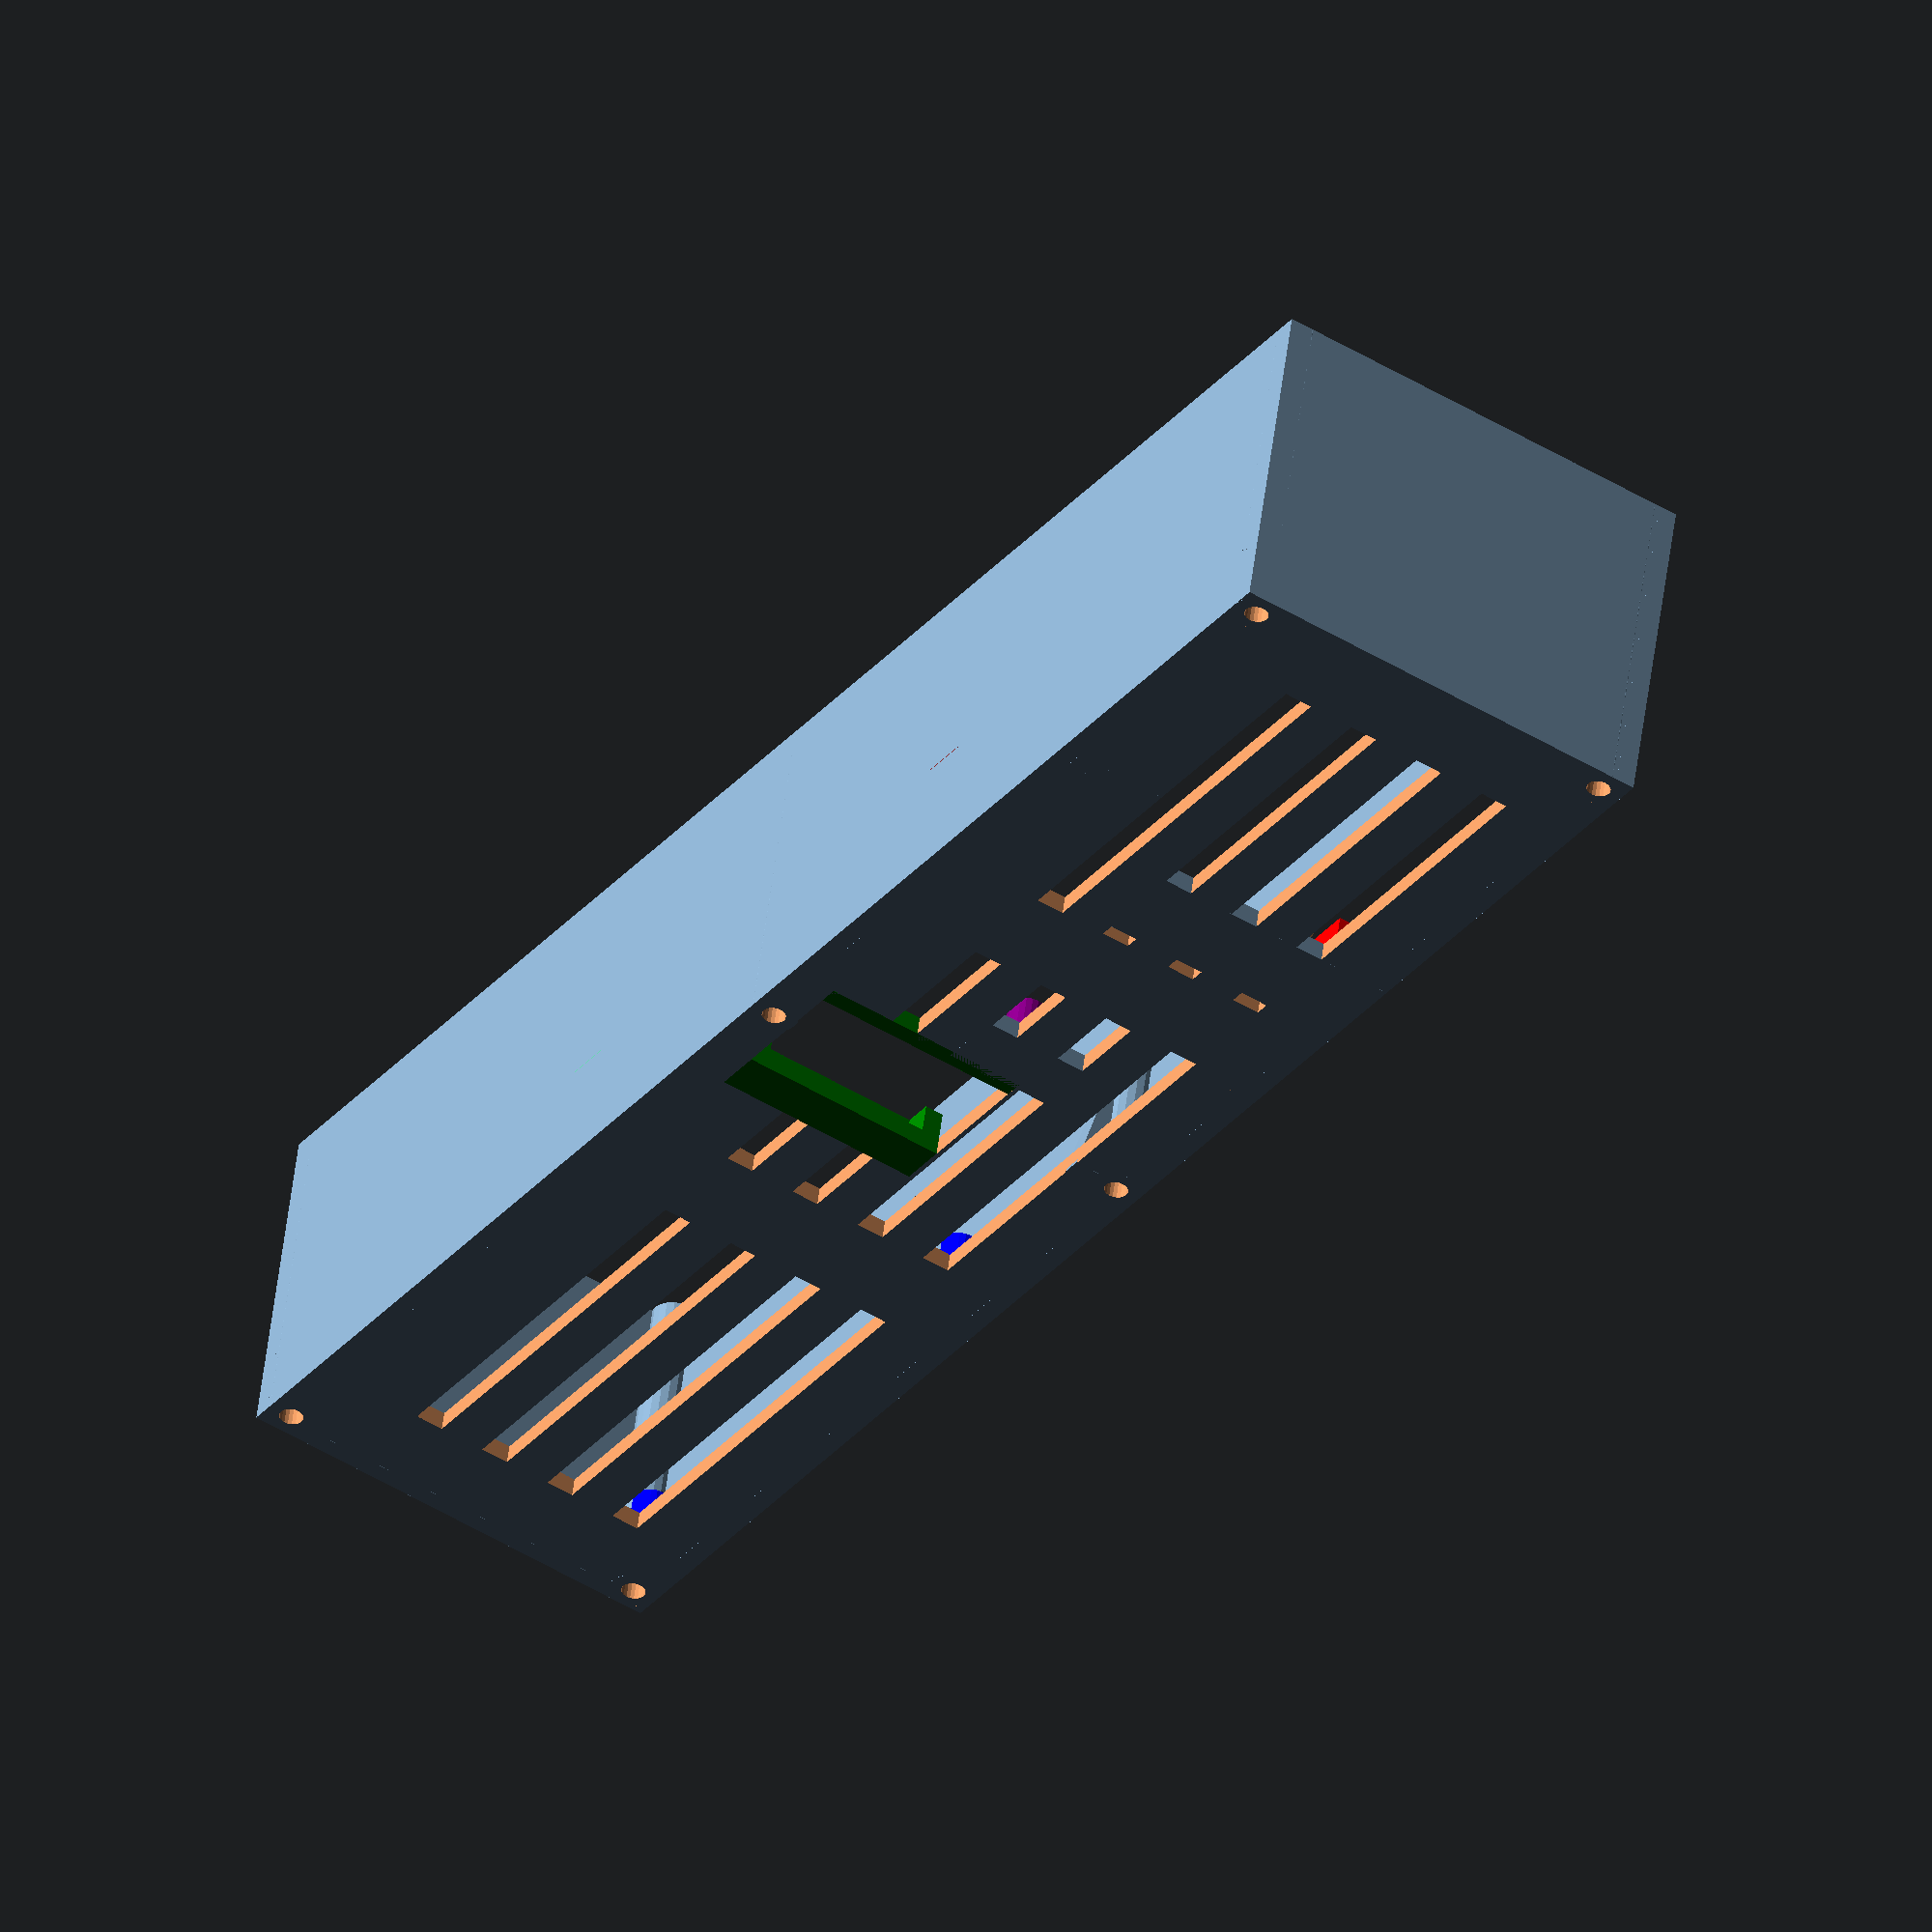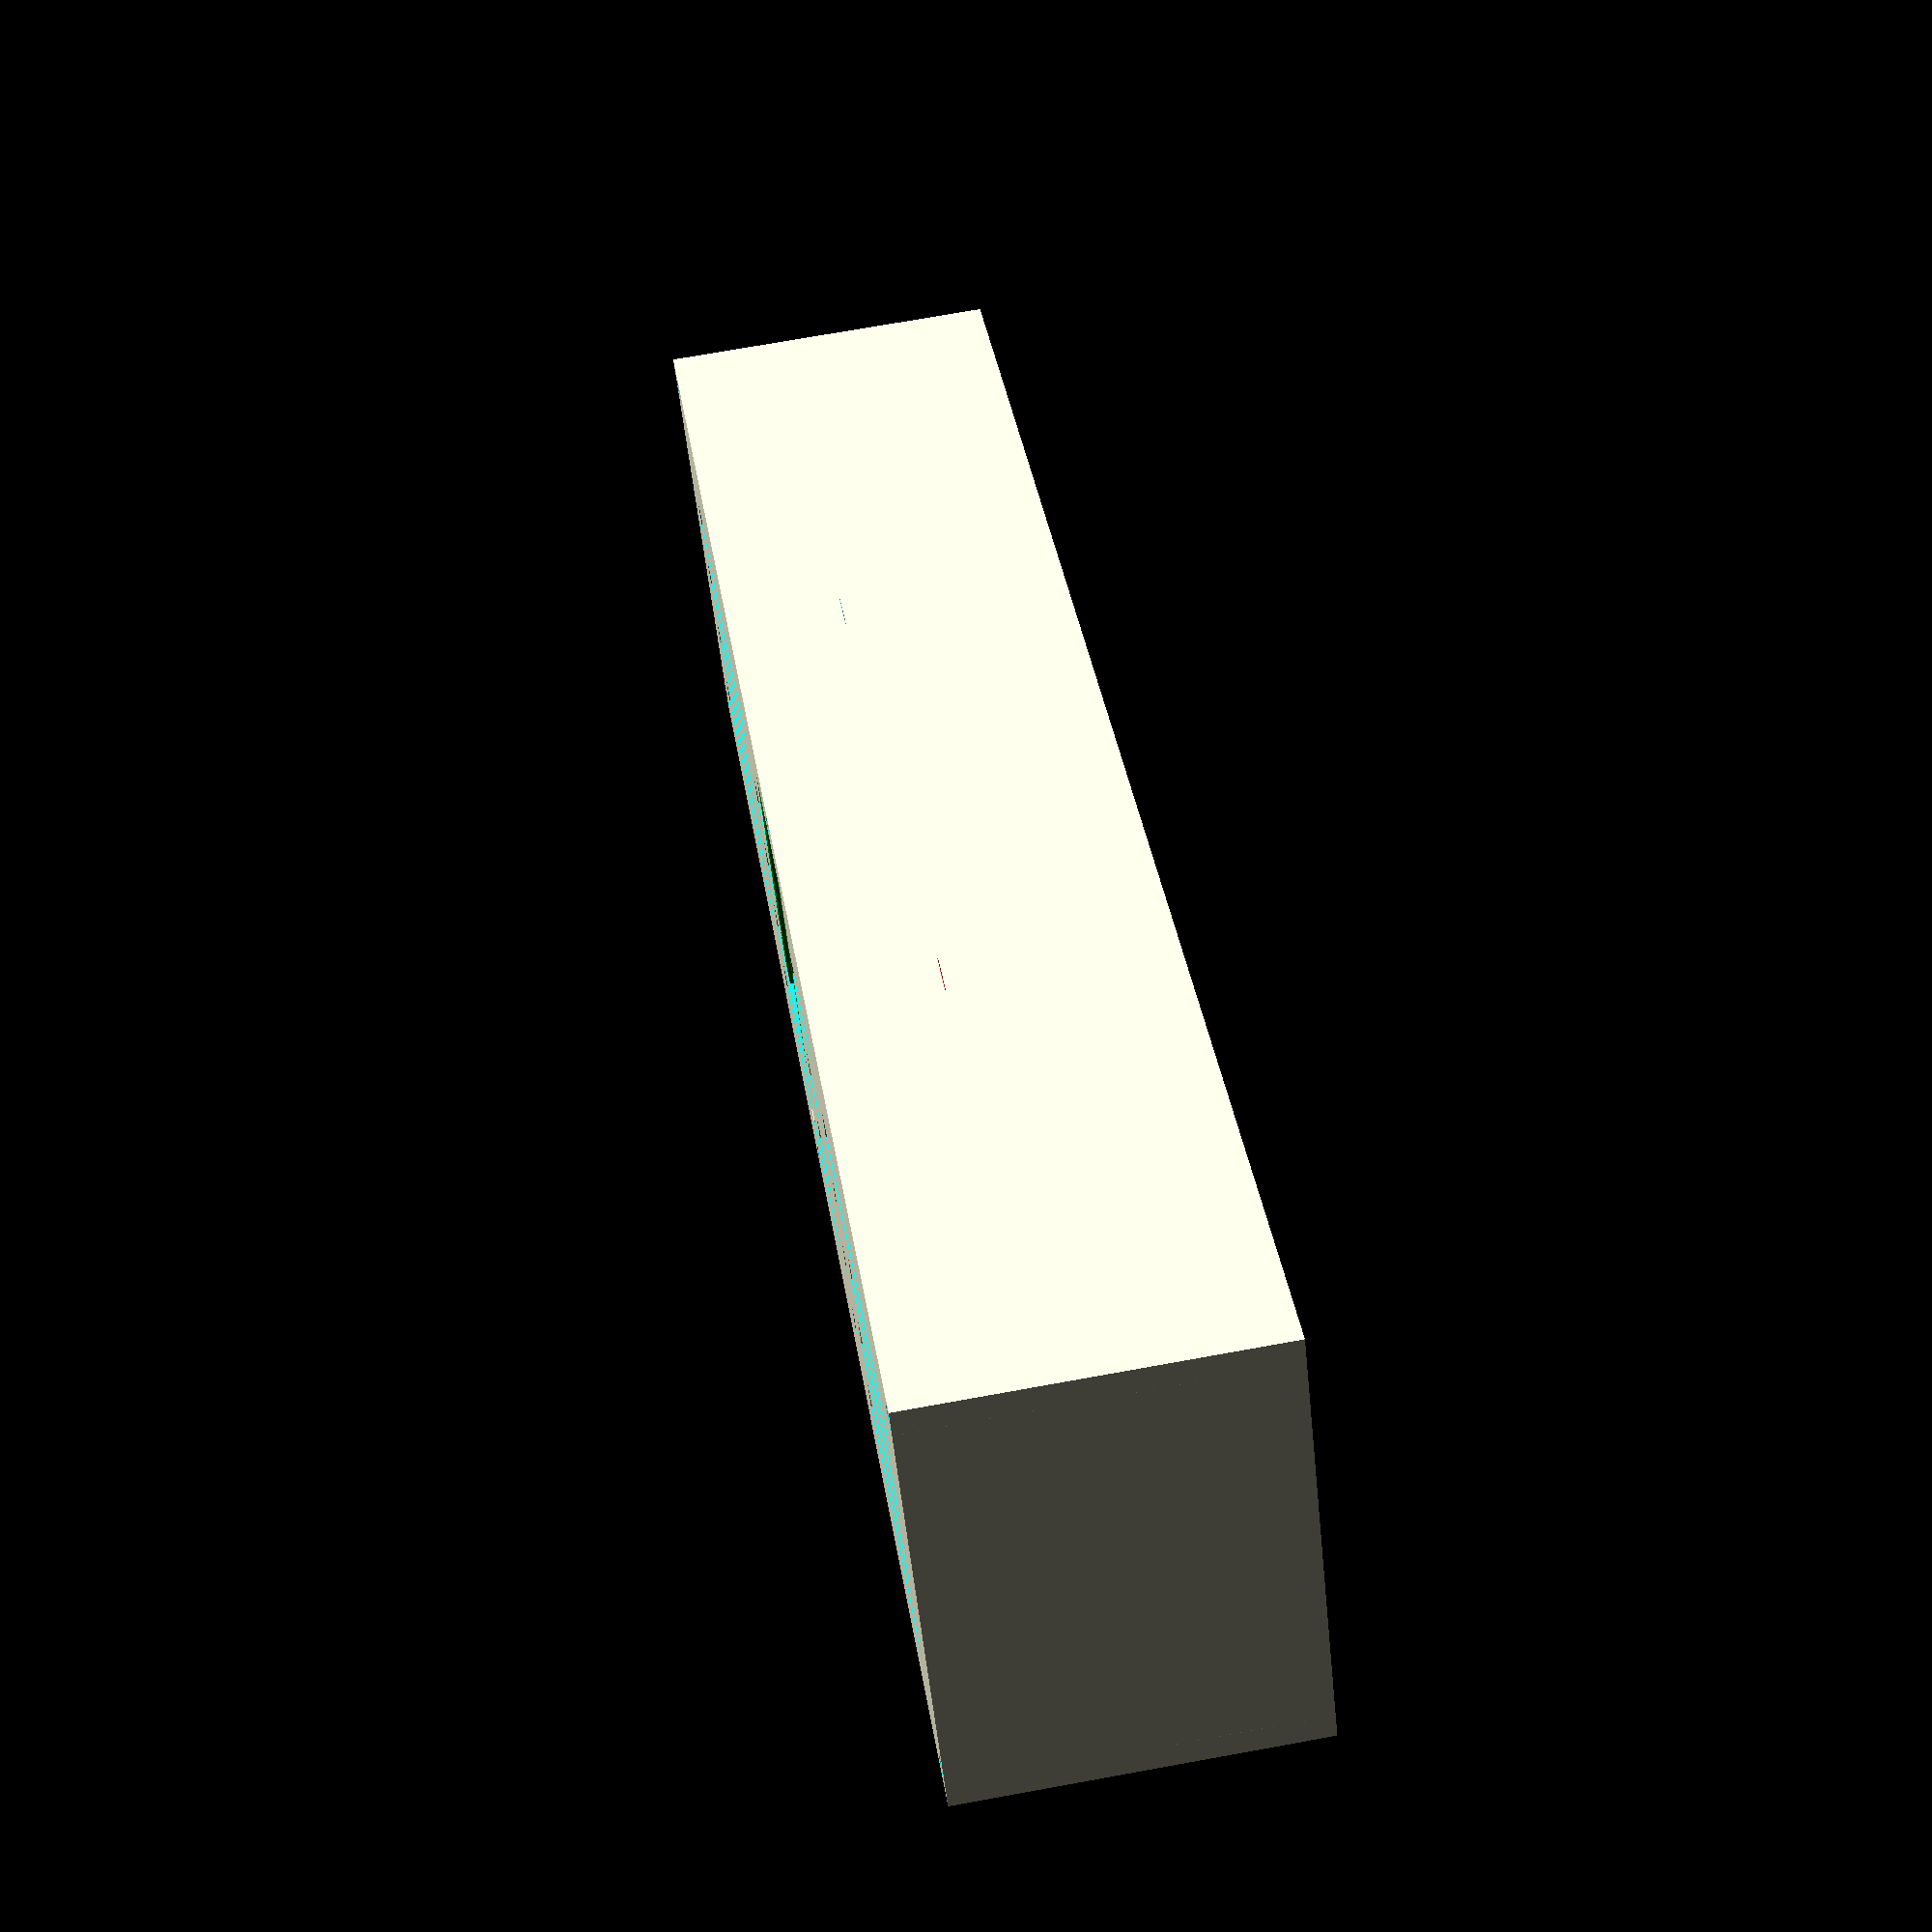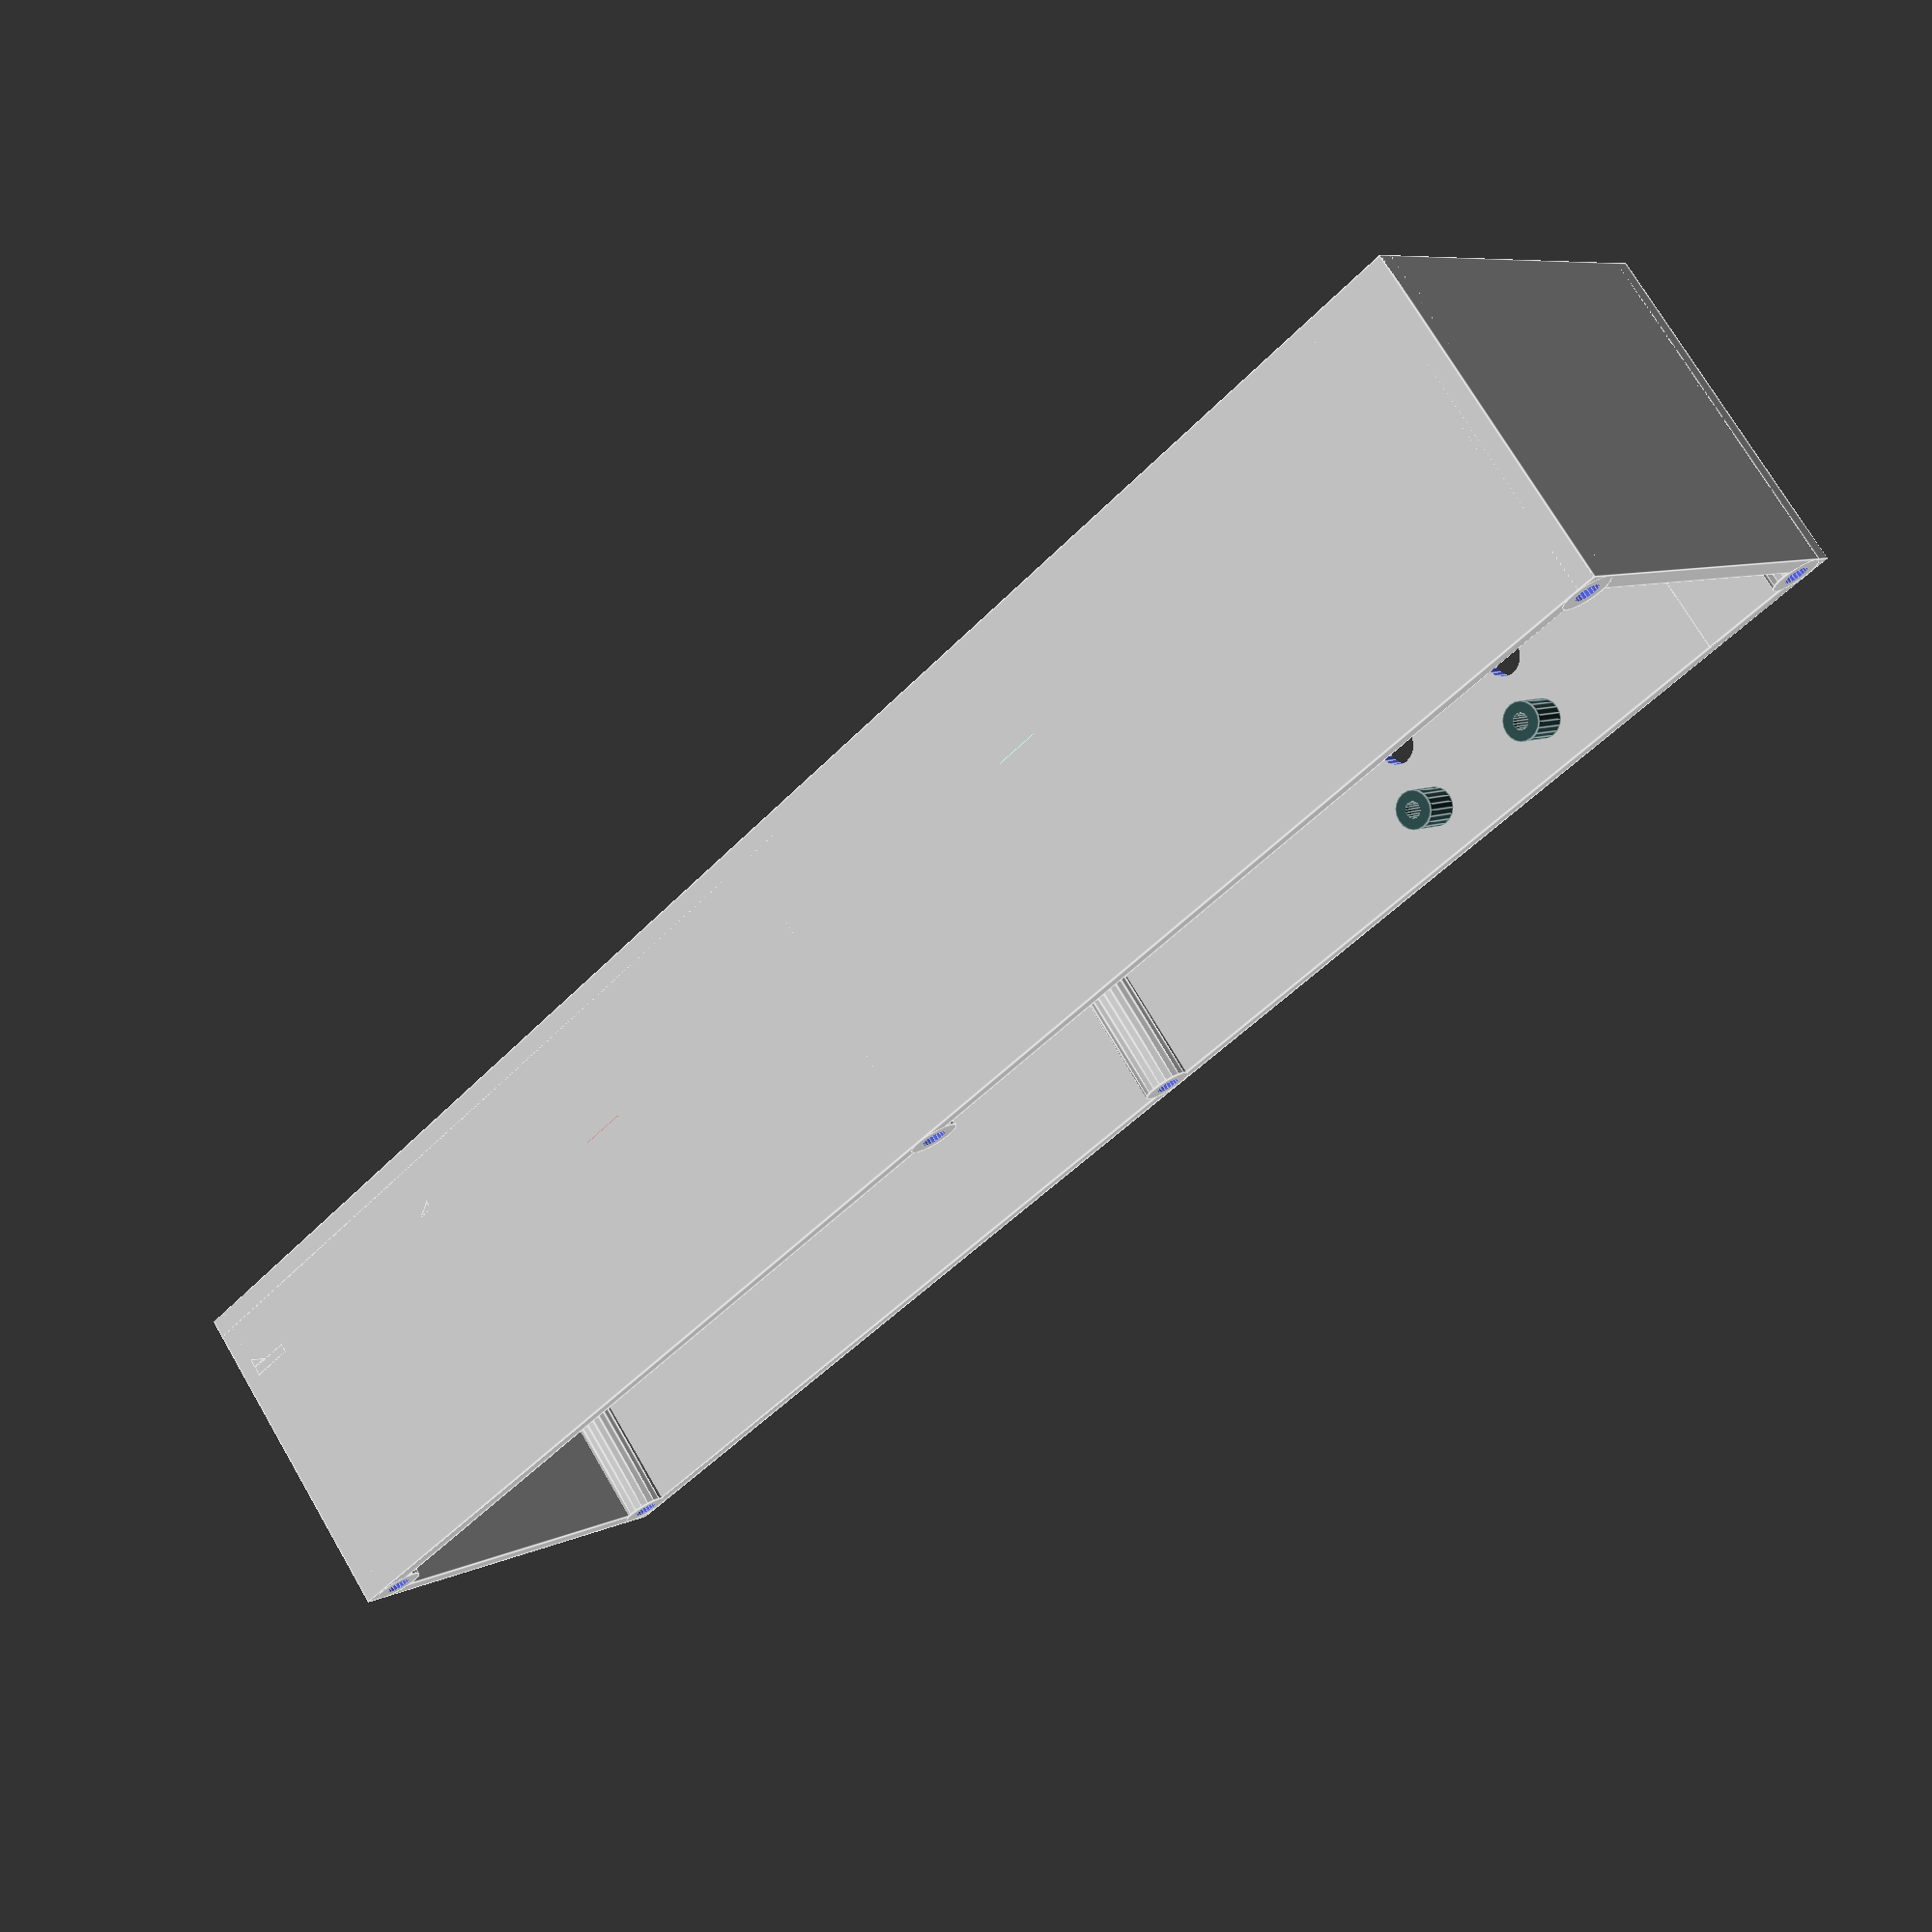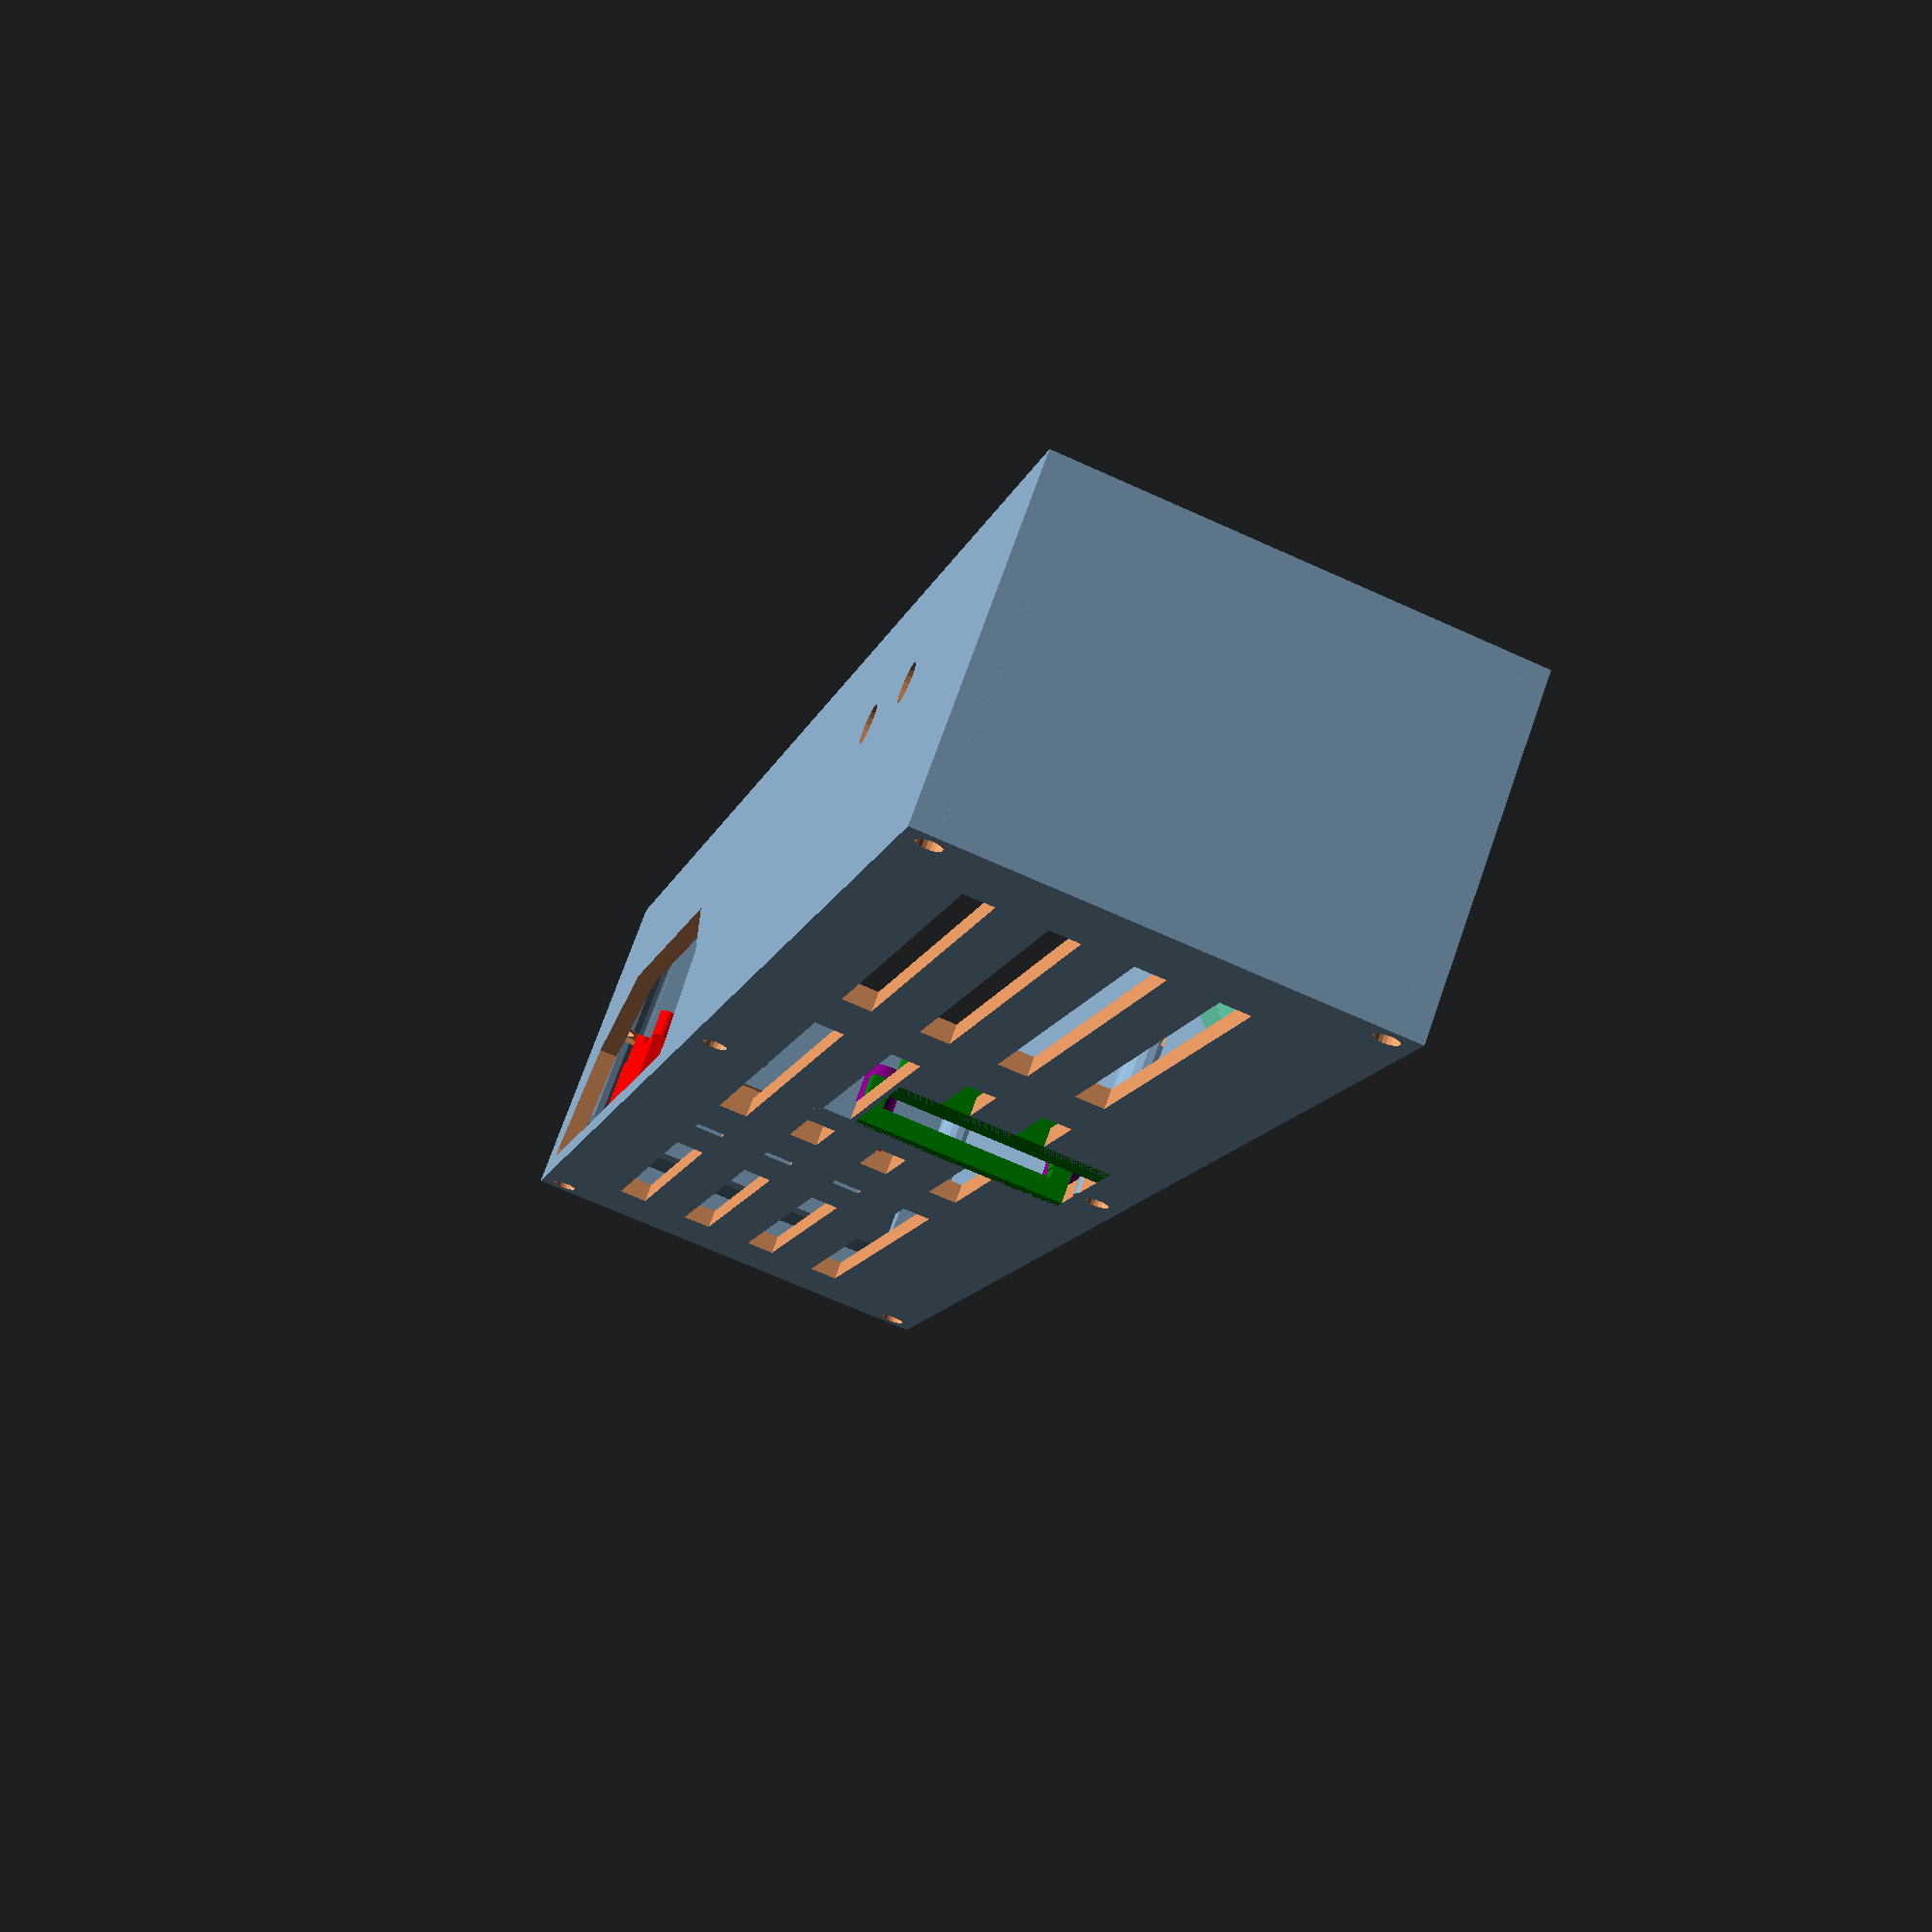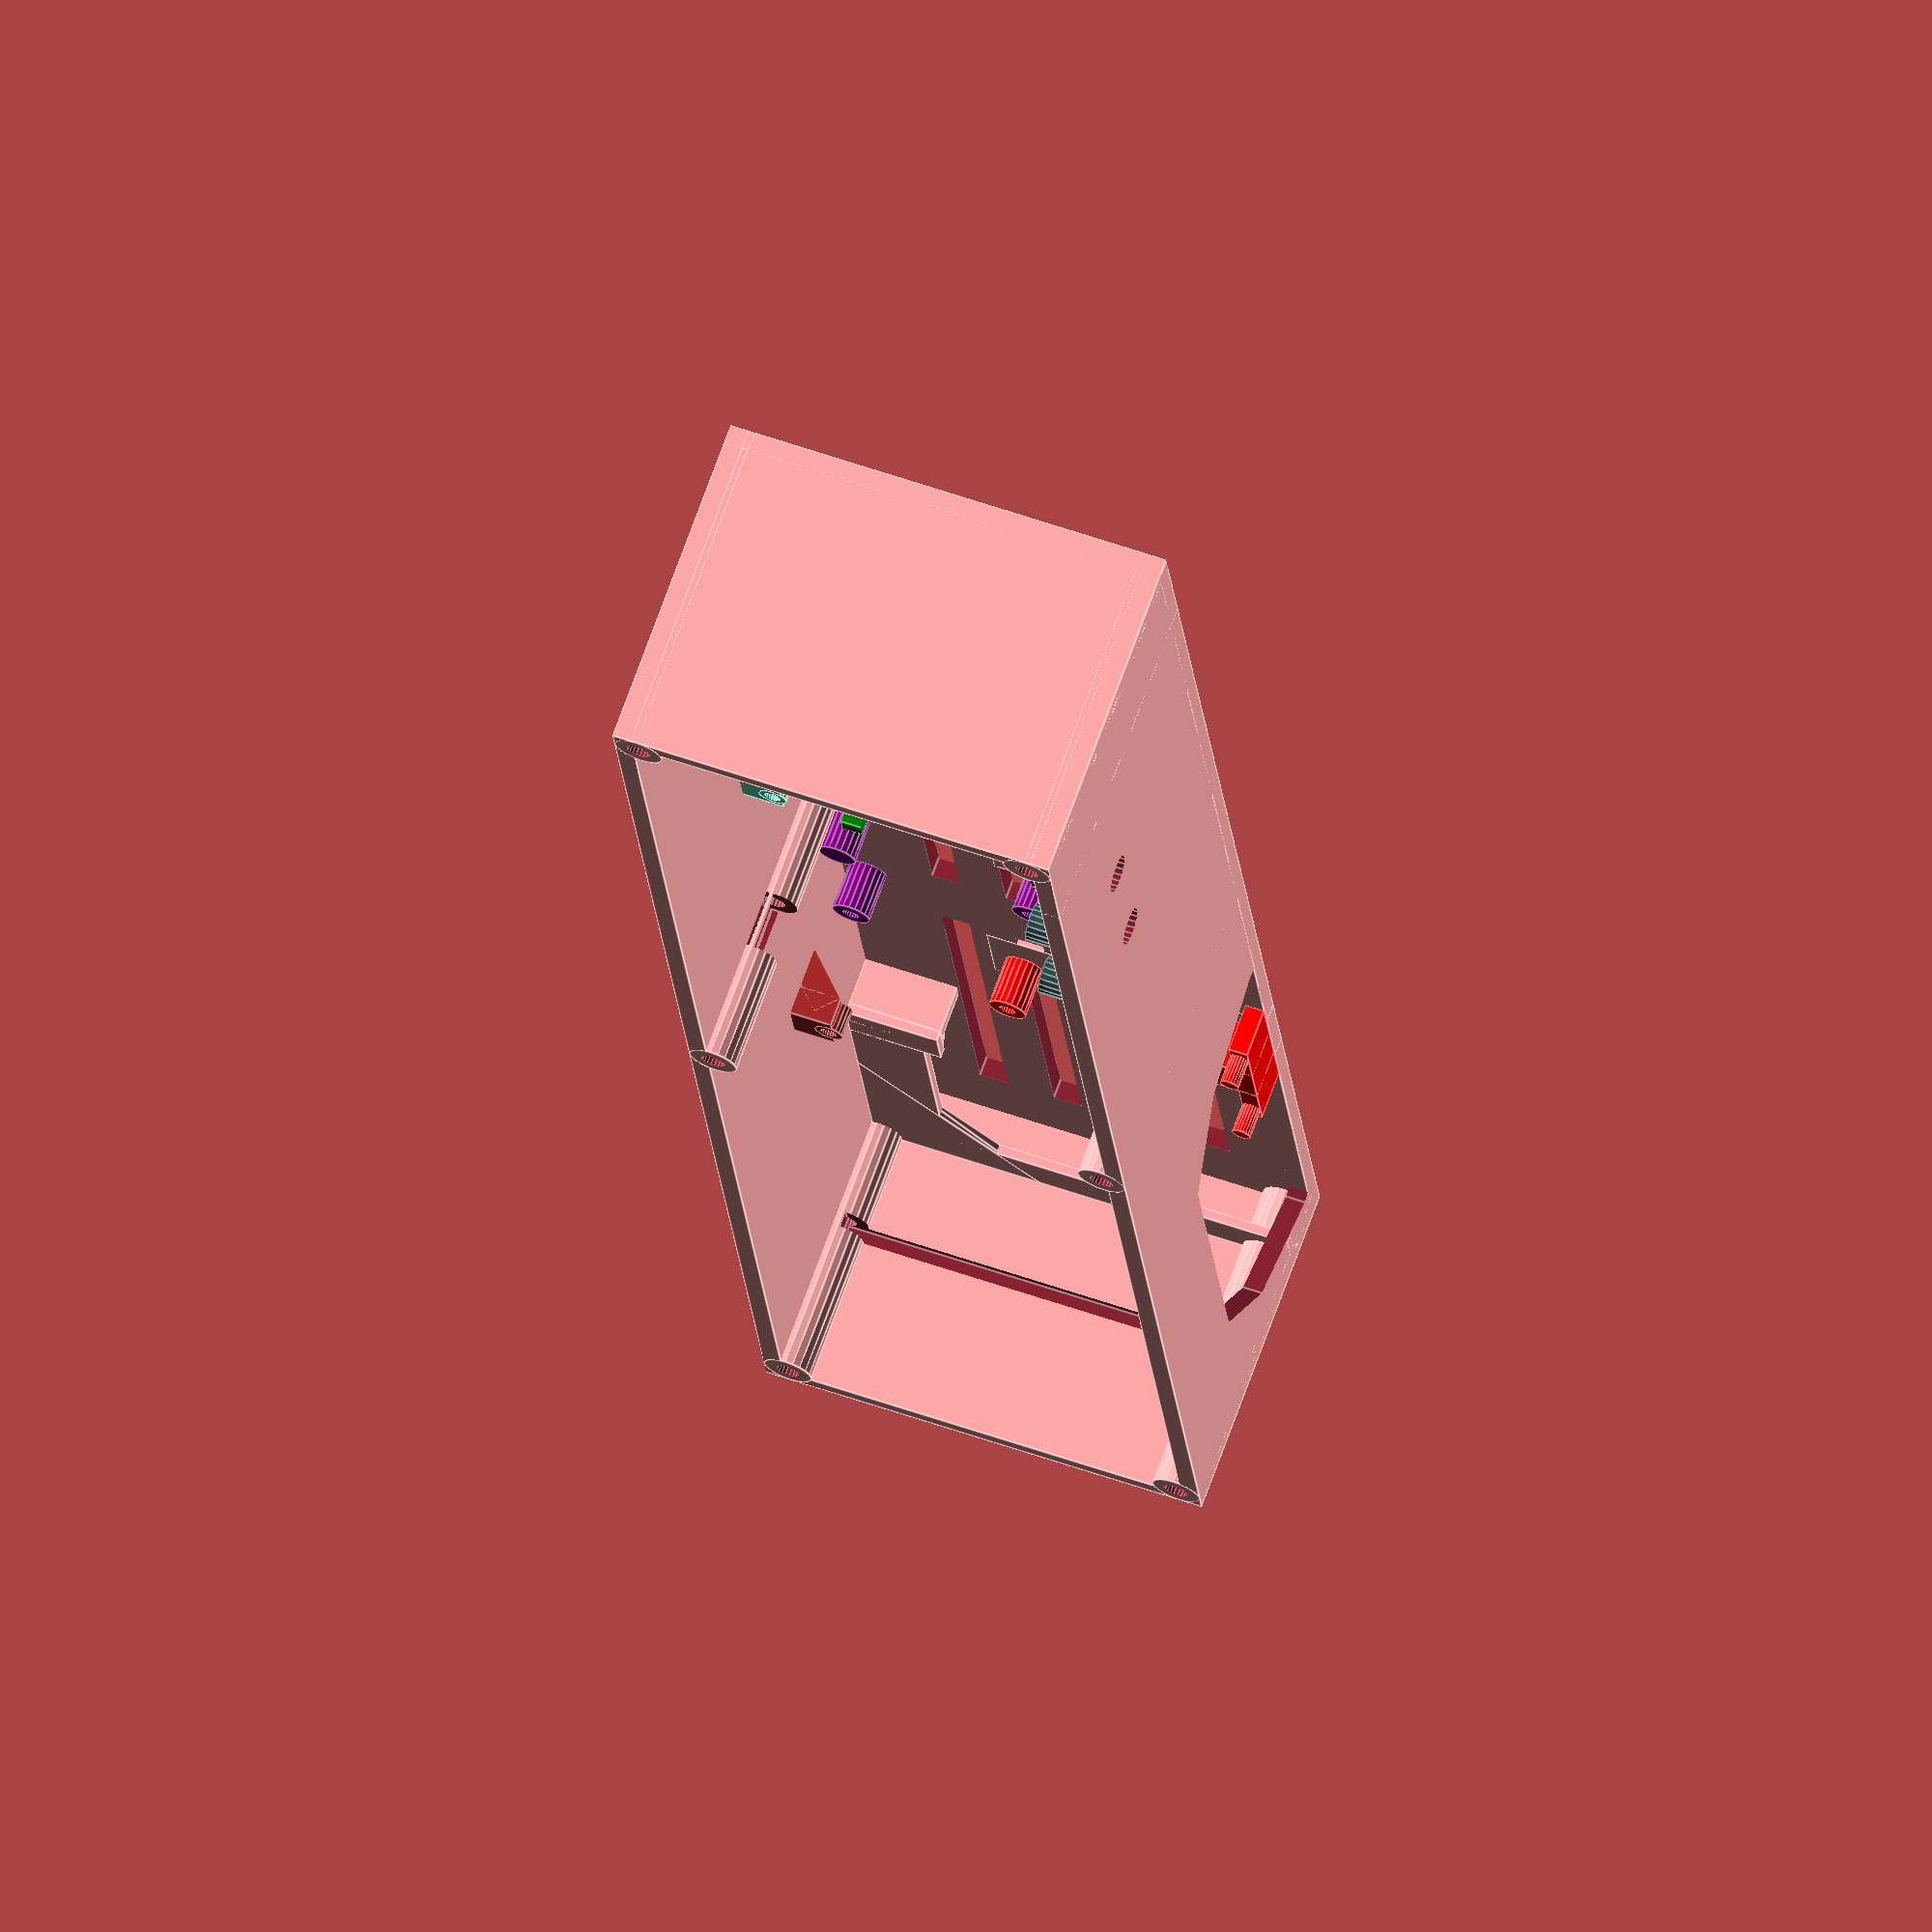
<openscad>

intersection() {
    case();
//    translate([42,0,0]) cube([20,30,20]);
}

module case() {

    // aluminum width width
    a = 0.4826;
    
    w = 180.975;       // 7 1/8
    h = 35; //31.75;         // 1 1/4
    d = 47.625 - 2*a;  // 1 7/8
    
    // shell width
    s = 2;
    
    // post inset
    pi = 2.54;
    pd = pi*2;
    
    // screws
    m2diam = 1.75;
    d4_40 = 2.2606 + .22;  // 4-40 screw hole
    
    circuitheight = 5;
    b1height = s+16;

    // battery
    bl = 32;
    bh = 5; // 5 for 1200, 8.5 for 2000
    
    // power supply
    ps_len = 18.5; ps_wid = 17; ps_x = 84; ps_y = d/2-4;

    $fn = 20;

    union() {
        
        difference() {
            
            union() {
                // base plate
                cube([w, d, s]);
                
                // end walls
                cube([s,d,h]);
                translate([w-s, 0, 0]) cube([s,d,h]);
                
                // long walls
                cube([4,s,h]);
                translate([w-12-s, 0, 0]) cube([12,s,h]);
                translate([0, d-s, 0]) cube([w,s,h]);
                
                difference() {
                    translate([0, 0, 0]) cube([w,s,h]);
                    $fn=10;
                    translate([50,0,3]) rotate([90]) cylinder(r=20,h=10,center=true);                  
                    translate([38,0,3]) rotate([90]) cylinder(r=20,h=10,center=true);                  
                    translate([26,0,3]) rotate([90]) cylinder(r=20,h=10,center=true);                  
                }
            }
            
            // cutouts for posts
            translate([pi, pi, -0.1]) cylinder (r=pd/2-.1, h=h+0.2);
            translate([w-pi, pi, -0.1]) cylinder (r=pd/2-.1, h=h+0.2);
            translate([w/2, pi, -0.1]) cylinder (r=pd/2-.1, h=h+0.2);
            translate([w/2, d-pi, -0.1]) cylinder (r=pd/2-.1, h=h+0.2);
            translate([w-pi, d-pi, -0.1]) cylinder (r=pd/2-.1, h=h+0.2);
            translate([pi, d-pi, -0.1]) cylinder (r=pd/2-.1, h=h+0.2);
            
            // vents
            vl = w/4;
            vw = 3;
            vents((w-3*vl)/4, (d - 5*vw)/4, vl, vw, s);
            
            // power supply cutout
            translate([ps_x, ps_y, -1]) cube([ps_wid, ps_len+4, 10]);
            
            // control board 1 cutout
            translate([s/2,s/2,b1height]) cube([3,d-2*s,1.6]);
            
            // buttons cutout
            translate([w-30-2.54, -1, h-5 - (10-2.54)]) rotate([-90]) cylinder(r=2, h=10);
            translate([w-50+2.54, -1, h-5 - (10-2.54)]) rotate([-90]) cylinder(r=2, h=10);

        }
        
        // middle wall support
        translate([w/2-s/2,0,0]) rotate([90,0,90]) linear_extrude(2) polygon(points=[[4,0],[8,0],[6,10],[4,10]]);

        // battery
        bx = 9.8; // inner wall
        translate([s+bl, d-s-bx, 0]) cube([s,bx,bh+s]);
        translate([s,0,s+bh]) cube([5,d,s/2]);
        translate([bl-1,d-s-bx,s+bh]) cube([5,bx,s/2]);
        translate([0,d-s-8,s+bh]) cube([bl+s,8,s/2]);
        translate([0,0,s+bh]) linear_extrude(height = s/2) polygon(points=[[s,d-20],[s+20,d-s],[s,d-s]]);
       
        // angled battery supports
        translate([s,0,s+bh]) rotate([-90]) linear_extrude(height = d) polygon(points=[[0,0],[0,1],[2,0]]);
        translate([0,d-s,s+bh]) rotate([-90,0,-90]) linear_extrude(height = bl+s) polygon(points=[[0,0],[0,1],[2,0]]);
        translate([s+bl,d,s+bh]) rotate([90,180]) linear_extrude(height = bx+s) polygon(points=[[0,0],[0,1],[2,0]]);

        // posts
        difference() {
            union() {
                translate([pi, pi, 0]) post(pd, d4_40, h);
                translate([w-pi, pi, 0]) post(pd, d4_40, h);
                translate([w/2, pi, 0]) post(pd, d4_40, h);
                translate([w/2, d-pi, 0]) post(pd, d4_40, h);        
                translate([w-pi, d-pi, 0]) post(pd, d4_40, h);
                translate([pi, d-pi, 0]) post(pd, d4_40, h);
            }
            
            // control board 1 cutout
            translate([s/2,d/2-20.5,b1height]) cube([5,41,1.6]);
            // control board 2
            translate([w/2-2.5,d/2-22,17]) cube([5,44,6]);
        }
                
        // trinket
        trinket_center = bl + 2*s + 13;
        trinket_width = 17.78;
        trinket_spacing = 13.97;
        translate([trinket_center-4,0,0]) cube([10,30,s]);
        color("red") {
            translate([trinket_center-trinket_spacing/2,1,s]) cylinder(r=1, h=s+circuitheight+1);
            translate([trinket_center+trinket_spacing/2,1,s]) cylinder(r=1, h=s+circuitheight+1);
            translate([trinket_center-trinket_width/2,0,s]) cube([17.78,2,circuitheight]);
            translate([trinket_center-3,0,s]) cube([6,6,circuitheight]);
            translate([trinket_center,26.5,s]) post(4,m2diam,circuitheight);
        }
        
        // clock
        clockx = 61; clocky = d-s-26; clockd = 25.8; clockw = 26.67;
        translate([clockx+21.7-2.54,clocky+2.54,s/2]) cube([7,12,s], center=true);
        color("purple") {
            translate([clockx+21.7-2.54,clocky+clockd-2.54,s]) post(4,0,circuitheight);
            translate([clockx+2.54,clocky+clockd-2.54,s]) post(4,m2diam,circuitheight);
            translate([clockx+21.7-2.54,clocky+2.54,s]) post(4,m2diam,circuitheight);
        }
        
        // expander board
        expx = w-8; expy = d-5.5; 
        exph = 36.25; expl = 56.25; // board is 40x60
        color("blue") {
            translate([expx,expy,s]) post(4,m2diam,circuitheight);
            translate([expx-expl,expy,s]) post(4,m2diam,circuitheight);
            translate([expx,expy-exph,s]) post(4,m2diam,circuitheight);
            translate([expx-expl,expy-exph,s]) post(4,m2diam,circuitheight);
        }
        
        // power supply
        color("green") {
            difference() {
                translate([2+ps_x+ps_wid-5, ps_y, 0]) cube([5, ps_len+4, circuitheight]);
                translate([2+ps_x-7+ps_wid, ps_y+2, circuitheight-1-s]) cube([5, ps_len, 5]);
                translate([2+ps_x-6+ps_wid, ps_y+2, circuitheight-1-s]) cube([5, ps_len, 2]);
            }
            
            difference() {
                translate([ps_x-1, ps_y, 0]) cube([2, ps_len+4, circuitheight]);
                translate([ps_x-1.1, ps_y+2, circuitheight-1-s]) cube([3, ps_len, 1.1]);
                translate([ps_x-1.1, ps_y+2.15, circuitheight-s]) cube([3, ps_len-0.3, 3]);
            }
        }
        
        // control board 1
        color("brown") {
            translate([56,d/2+17,b1height-3]) rotate([-45]) cube([5, 6, 3]);
            
            difference() {
                translate([56,d/2+17,b1height-3]) cube([5, 6, 3]);
                translate([61-2.54,d/2+20-2.54,b1height-3]) cylinder(r=1.5, h=5);
            }
            translate([61-2.54,d/2+20-2.54,b1height-3]) post(3,m2diam,h=s+bh+1+5-10);
        }
        
        // control board 2
        color("aquamarine") {
            //translate([w/2-30,d/2-20,17]) cube([60,40,1.5]);

            translate([w/2+30,d/2+17,s+12]) rotate([-45]) cube([5, 6, 3]);
            difference() {
                translate([w/2+30,d/2+17,14]) cube([5, 6, 3]);
                translate([w/2+30+2,d/2+20-2,13]) cylinder(r=1.5, h=5);
            }
            translate([w/2+30+2,d/2+20-2,14]) post(3,m2diam,h=s+bh+1+5-10);
        }   
        
        color("DarkSlateGray") {
            translate([w-30-2.54, s, h-5]) rotate([-90]) post(4,m2diam,4.5);
            translate([w-50+2.54, s, h-5]) rotate([-90]) post(4,m2diam,4.5);
        }


    }
}

module post(od, id, h) {
    difference() {
        cylinder(r=od/2, h=h);
        translate([0,0,-0.1]) cylinder(r=id/2, h=h+0.2);
    } 
}

module vents(vxs, vxy, vl, vw, vh) {
    for (j = [1:4]) {
        for (i = [1:3]) {
            translate([i*vxs+(i-1)*vl, j*vxy, -0.1]) cube([vl, vw, vh+0.2]);
        }
    }
}



</openscad>
<views>
elev=307.9 azim=56.3 roll=187.0 proj=o view=wireframe
elev=108.6 azim=215.1 roll=280.3 proj=p view=solid
elev=107.0 azim=138.4 roll=210.3 proj=p view=edges
elev=107.1 azim=74.8 roll=340.6 proj=p view=solid
elev=109.0 azim=84.8 roll=160.2 proj=o view=edges
</views>
